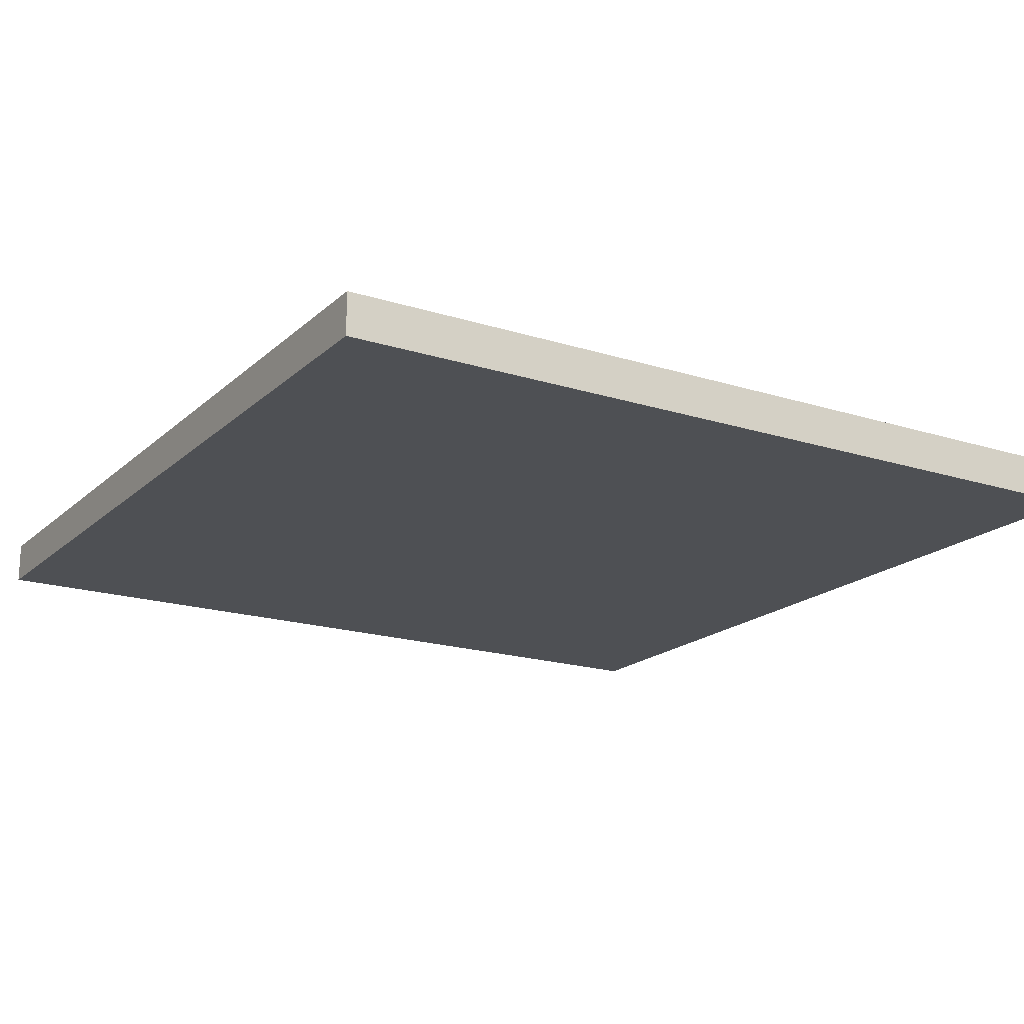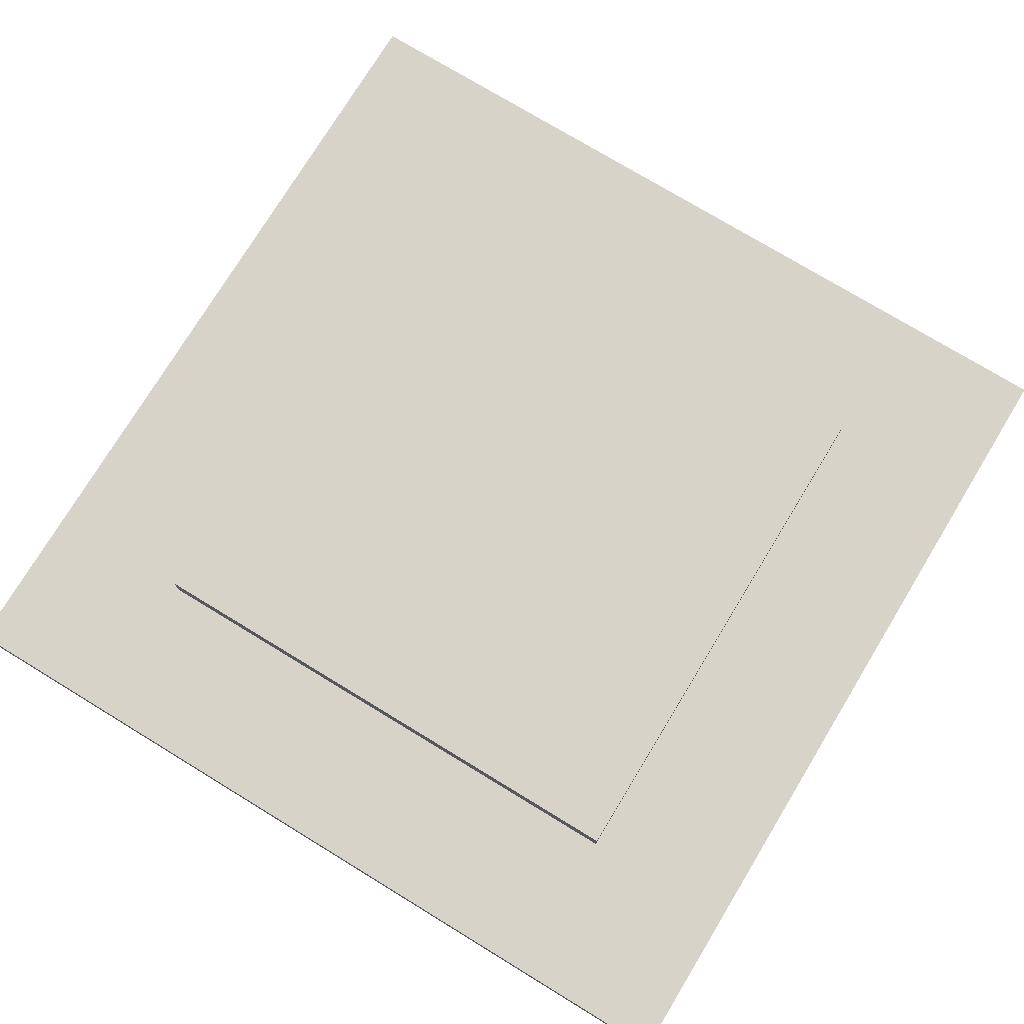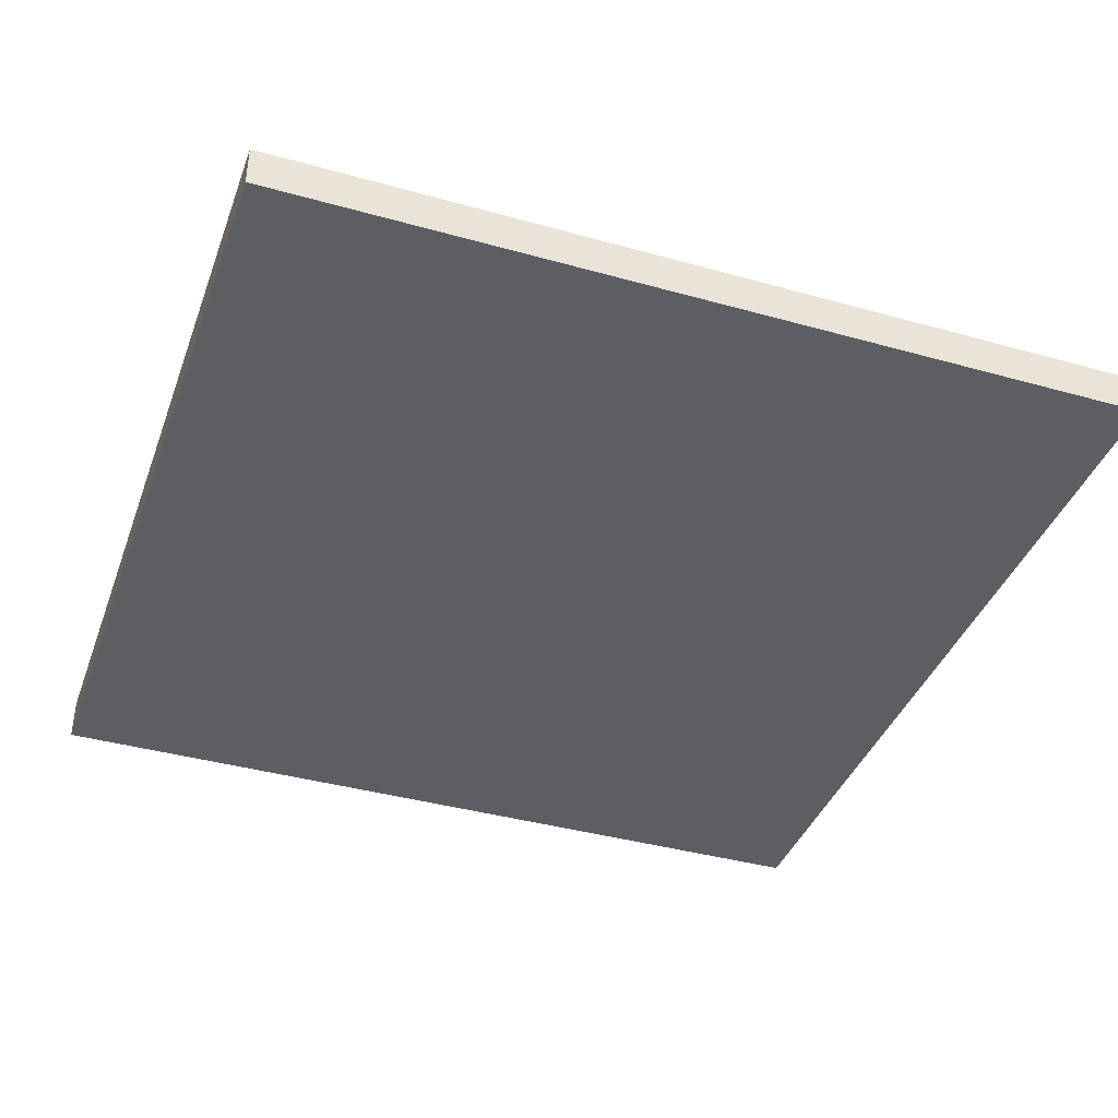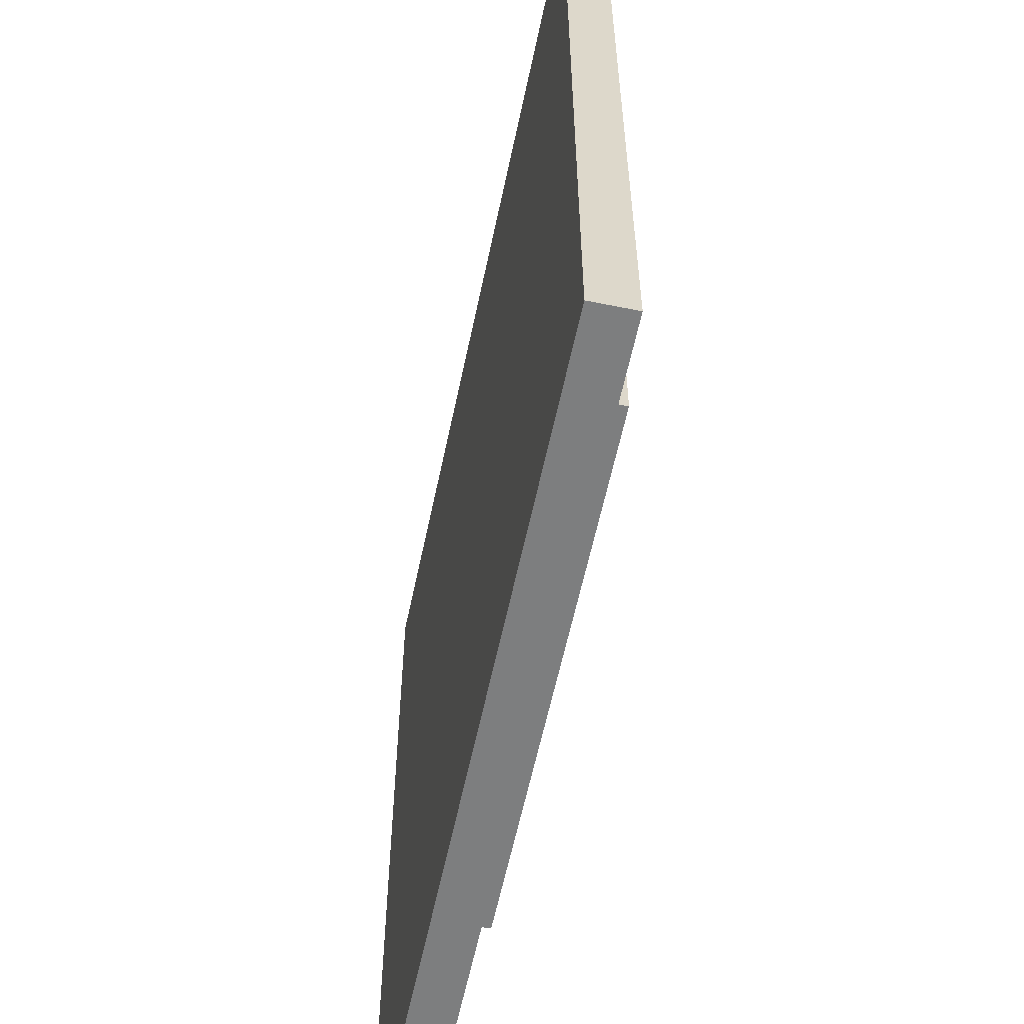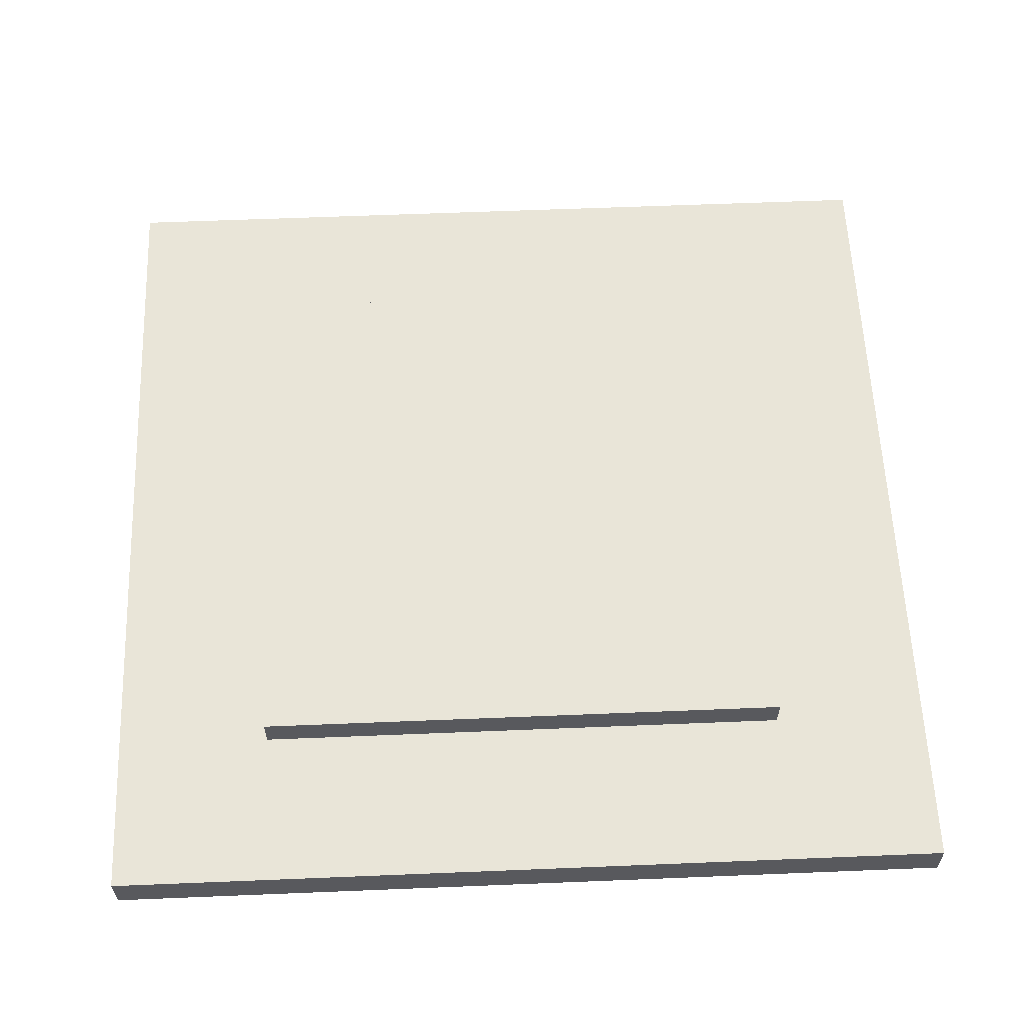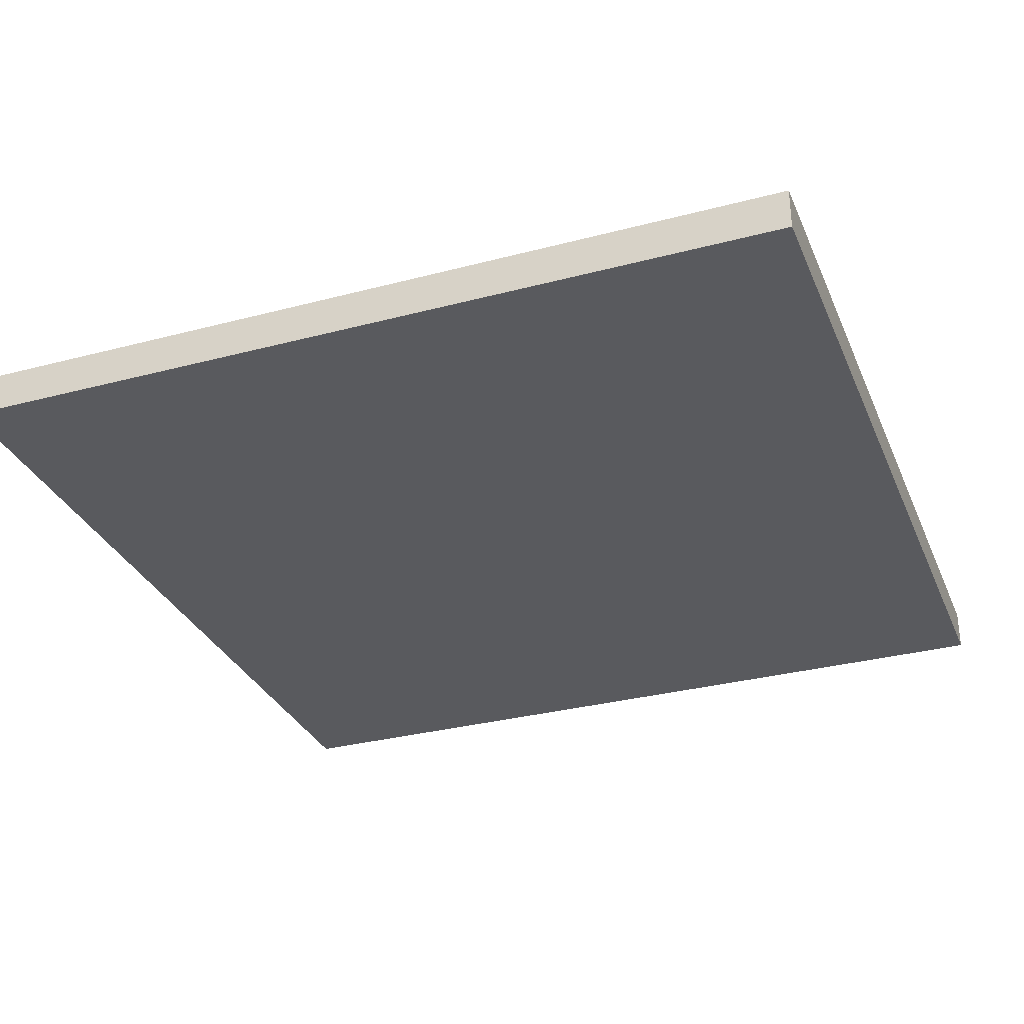
<metadata>
{"format":"obj","ext":"obj","renderer":"f3d","projection":"perspective","resolution":1024,"background":"white","views":[{"elev":-18.5,"azim":-31.4,"up":"+Y"},{"elev":75.8,"azim":-58.7,"up":"+Y"},{"elev":-39.4,"azim":70.8,"up":"+Y"},{"elev":-59.3,"azim":78.2,"up":"+Z"},{"elev":59.7,"azim":-2.4,"up":"+Y"},{"elev":-31.5,"azim":110.5,"up":"+Y"}]}
</metadata>
<code>
o Cube
v -1 -0.04904 1
v -0.6342 0.04904 0.6342
v -1 -0.04904 -1
v -0.6342 0.04904 -0.6342
v 1 -0.04904 1
v 0.6342 0.04904 0.6342
v 1 -0.04904 -1
v 0.6342 0.04904 -0.6342
v -1 0.04904 1
v -1 0.04904 -1
v 1 0.04904 -1
v 1 0.04904 1
v -0.6342 0.1267 0.6342
v -0.6342 0.1267 -0.6342
v 0.6342 0.1267 -0.6342
v 0.6342 0.1267 0.6342
f 1 9 10 3
f 3 10 11 7
f 7 11 12 5
f 5 12 9 1
f 3 7 5 1
f 2 4 10 9
f 4 8 11 10
f 8 6 12 11
f 6 2 9 12
f 2 6 16 13
f 15 14 13 16
f 8 4 14 15
f 6 8 15 16
f 4 2 13 14

</code>
